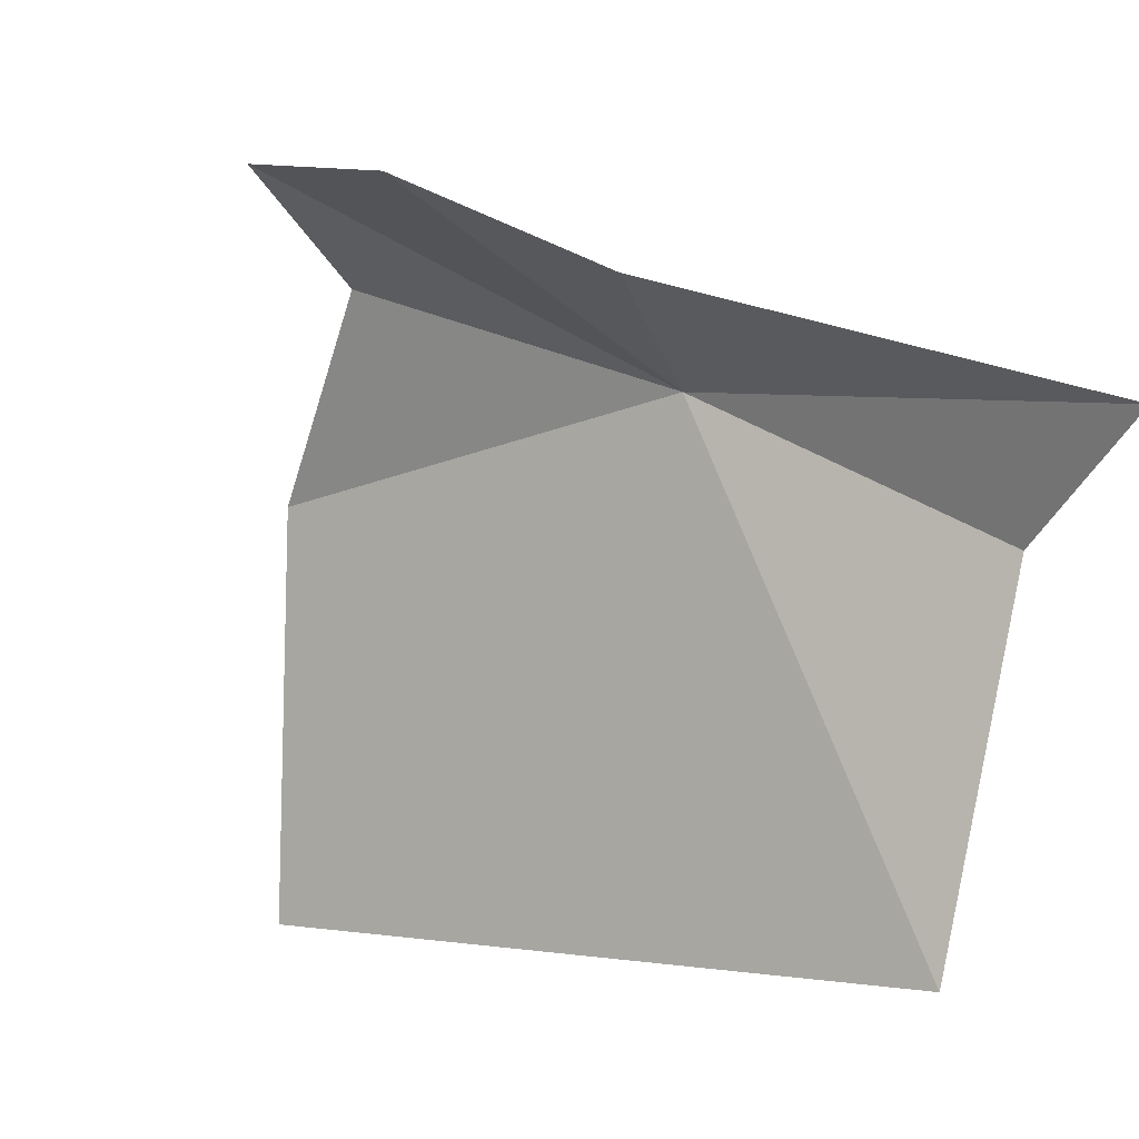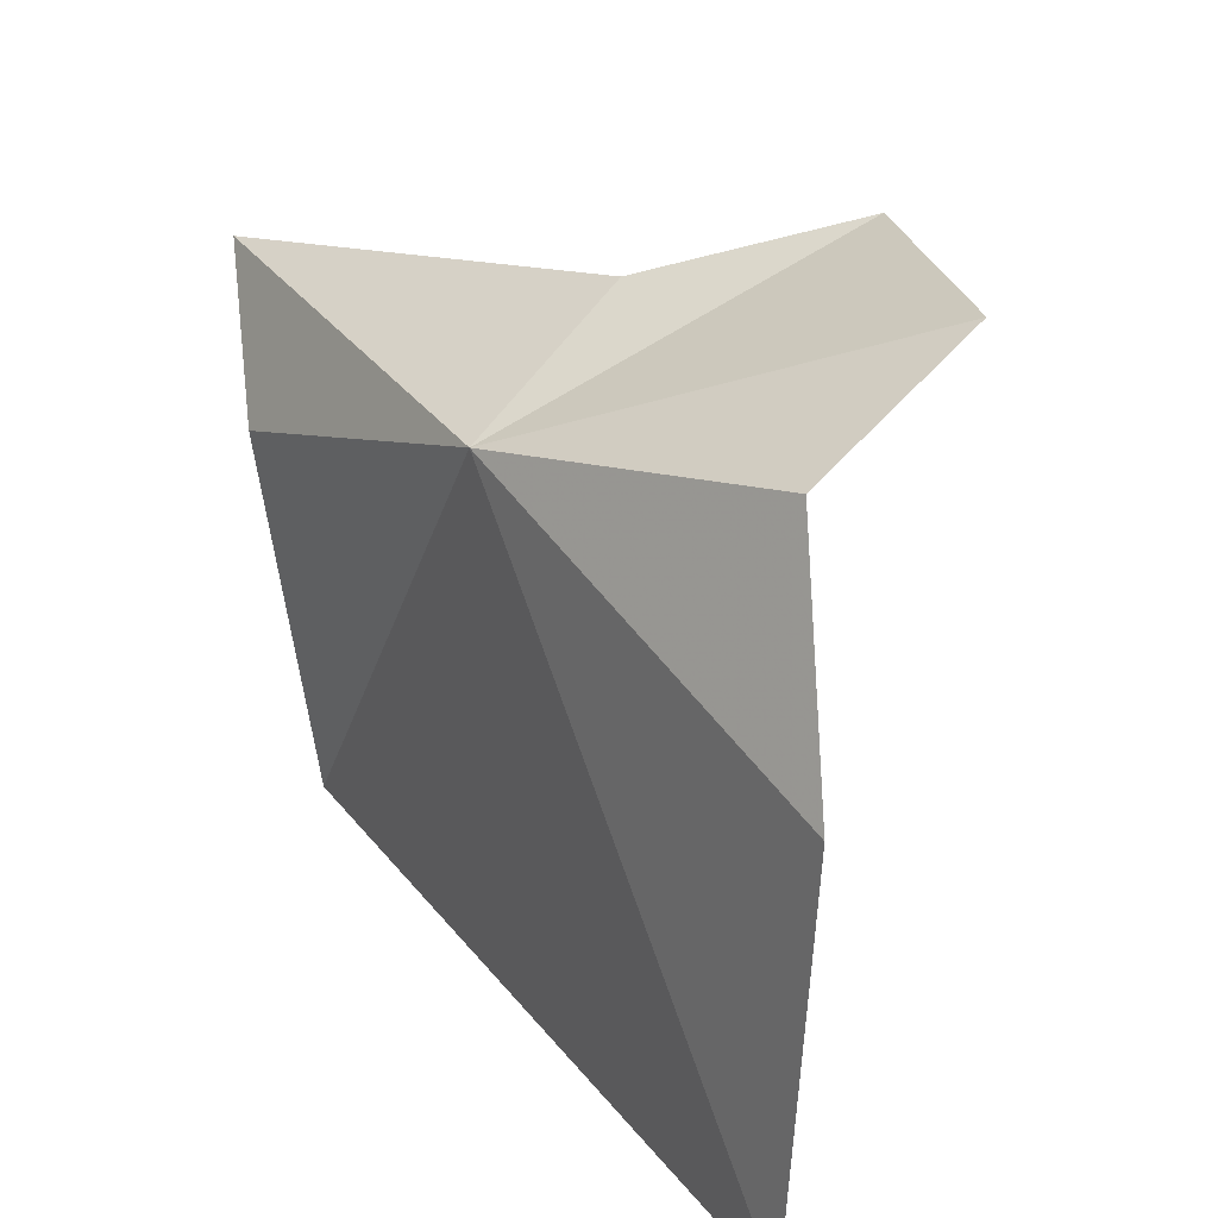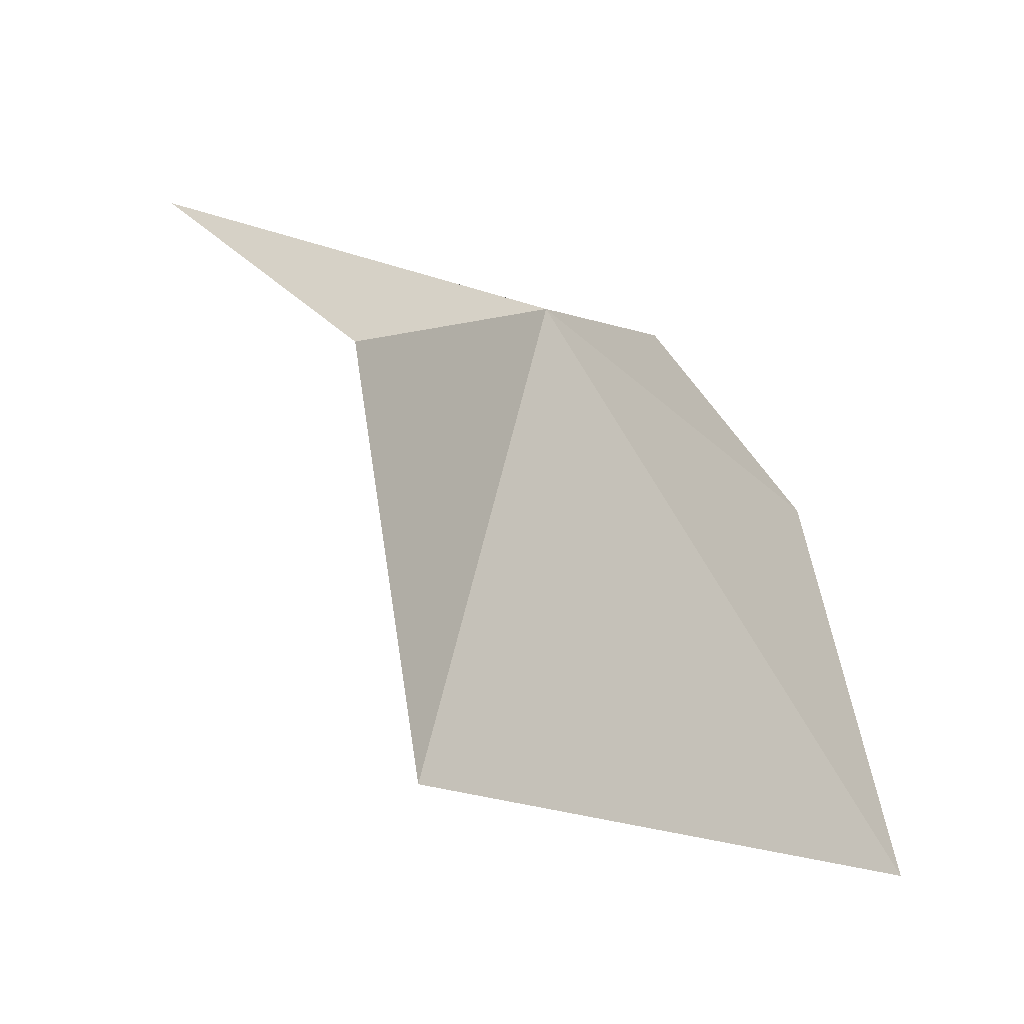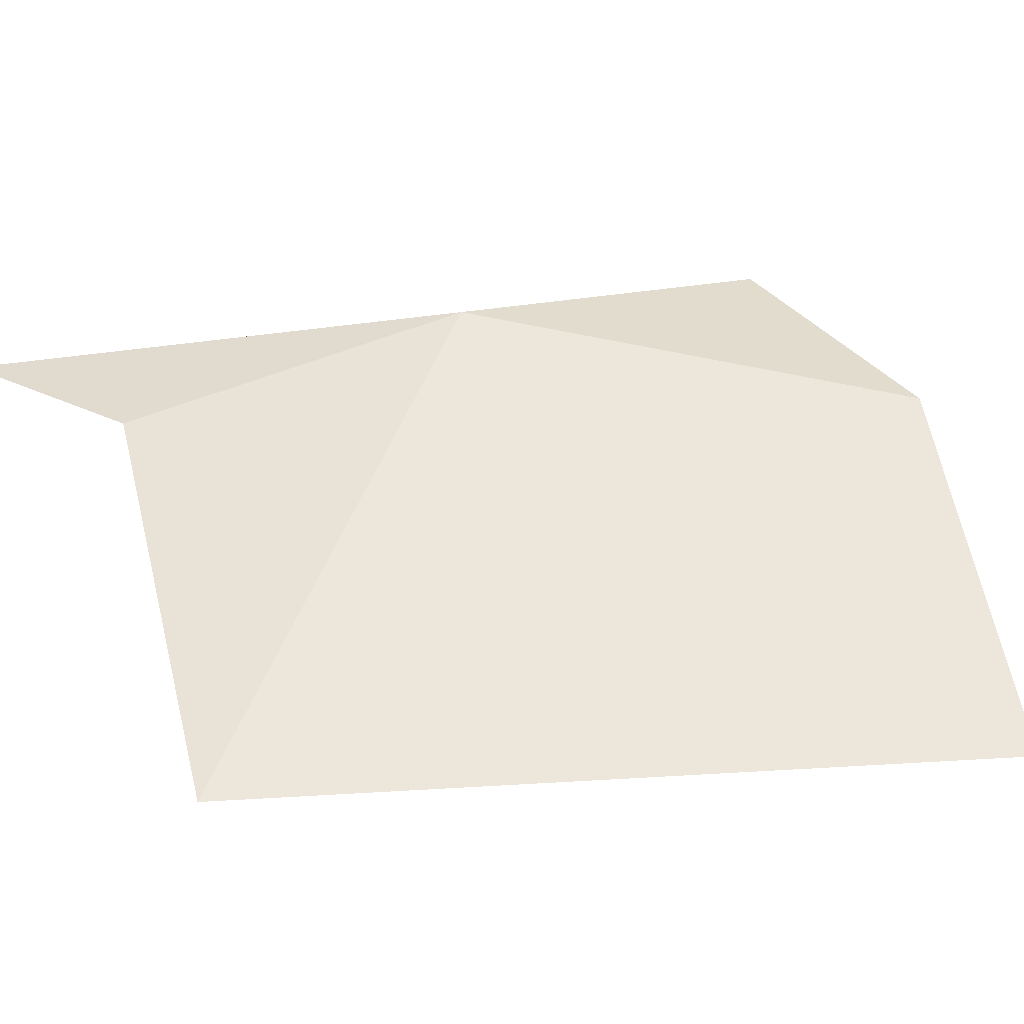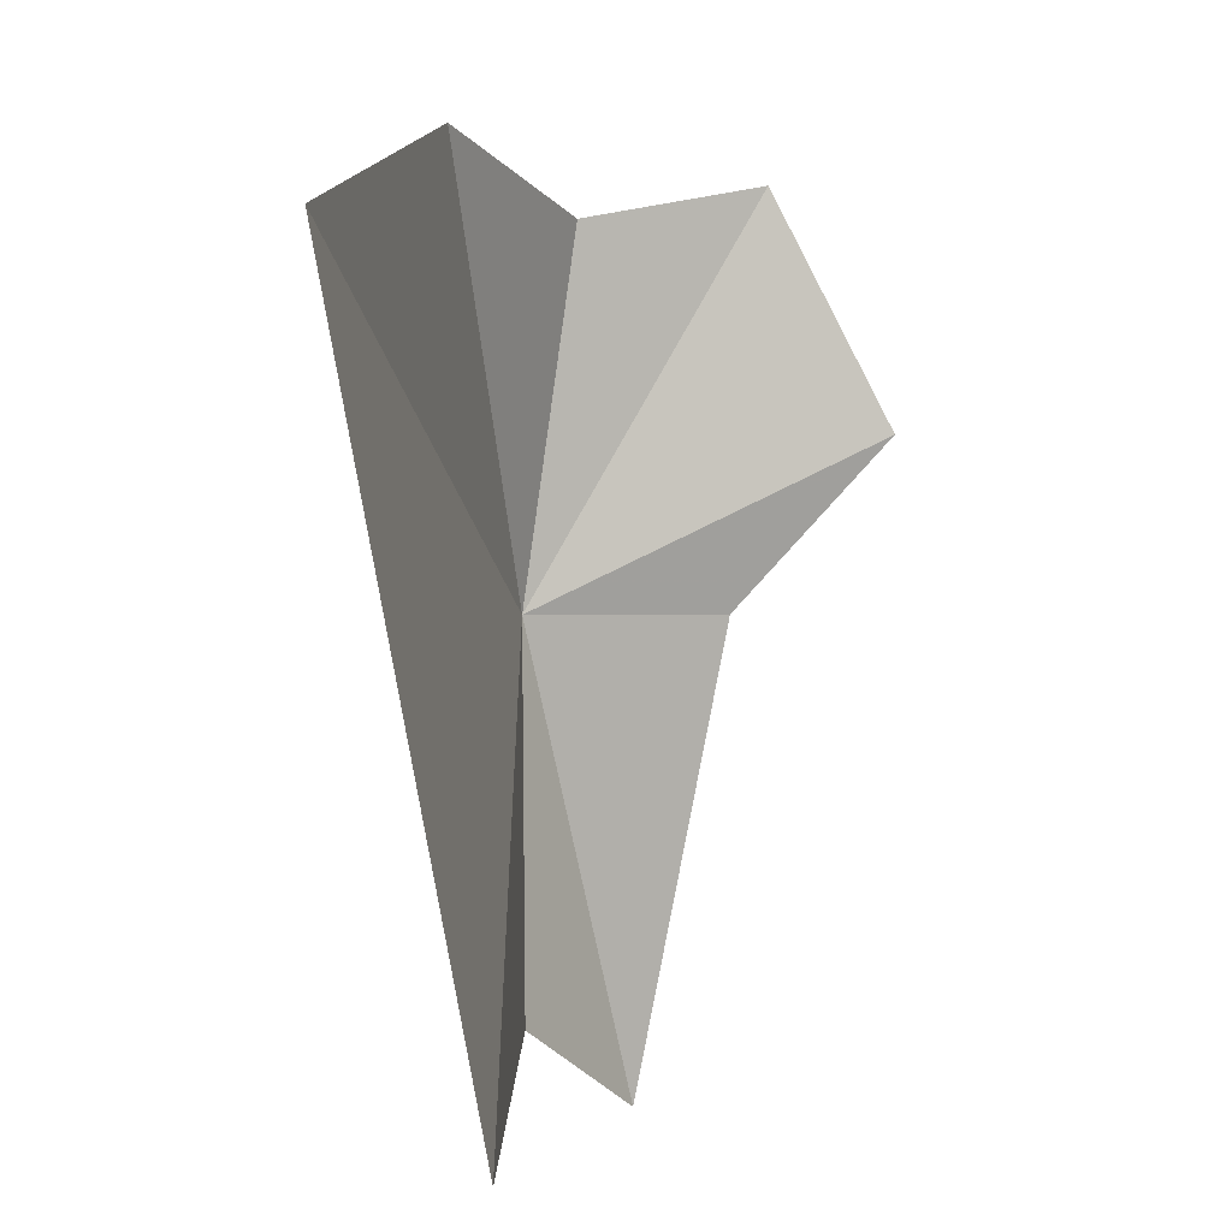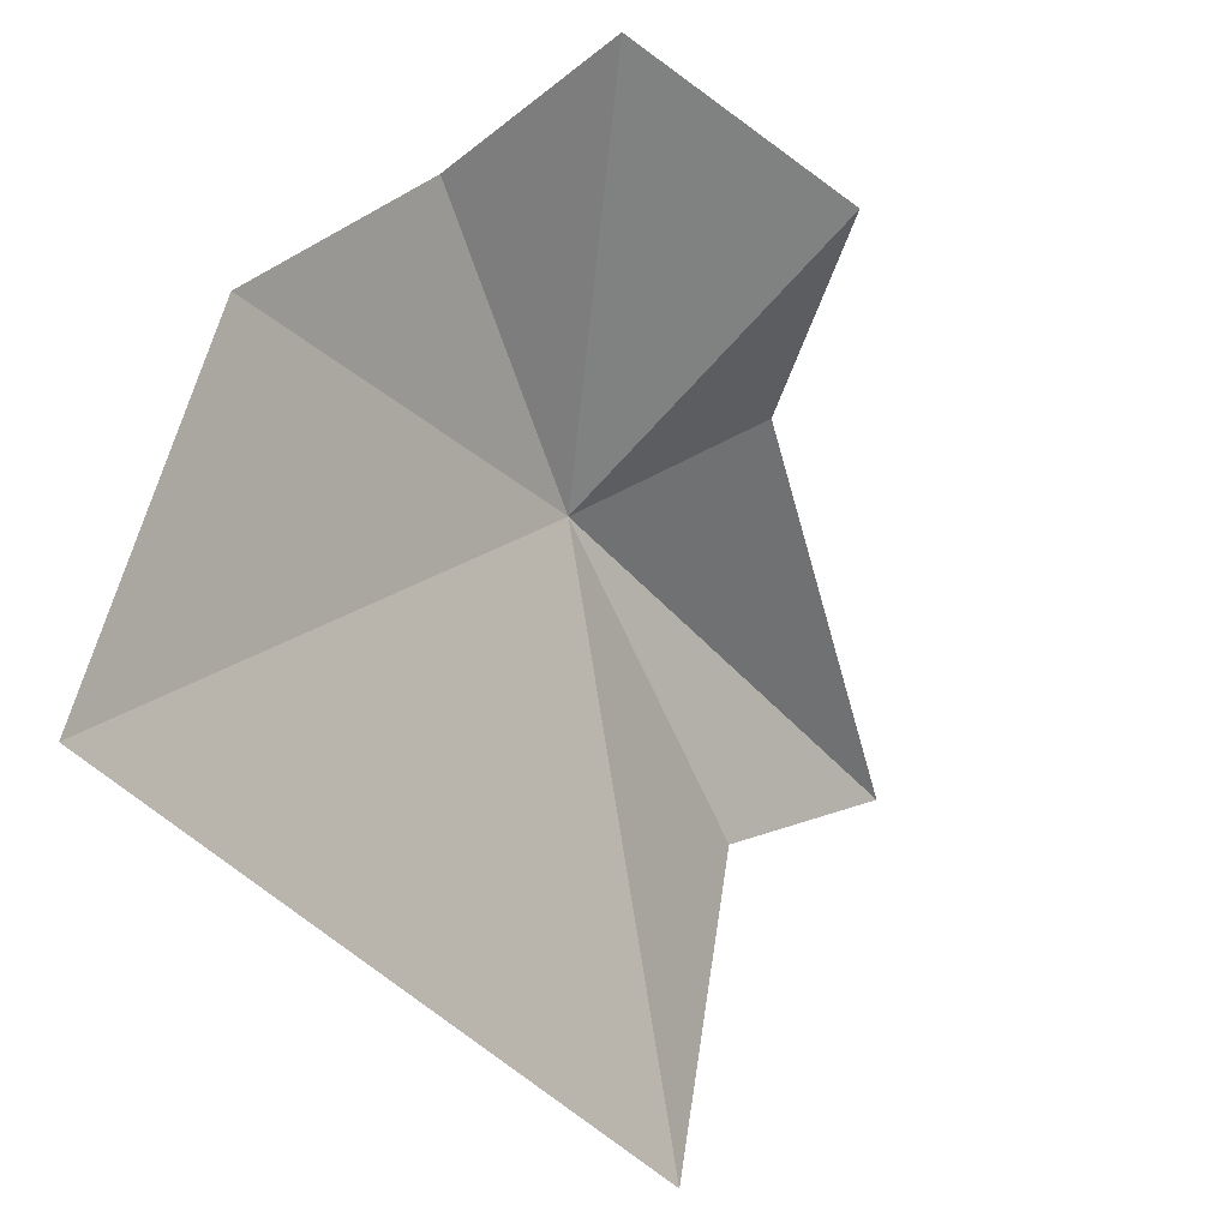
<metadata>
{"format":"obj","ext":"obj","renderer":"f3d","projection":"perspective","resolution":1024,"background":"white","views":[{"elev":-9.3,"azim":-36.4,"up":"+Z"},{"elev":41.4,"azim":164.9,"up":"+Z"},{"elev":-22.8,"azim":57.3,"up":"+Z"},{"elev":-28.0,"azim":101.6,"up":"+Z"},{"elev":-66.3,"azim":-153.5,"up":"+Z"},{"elev":-33.2,"azim":-126.8,"up":"+Z"}]}
</metadata>
<code>
v 5.287 164.8 9.804
v 7.801 159.6 6.704
v 7.389 156.6 8.405
v 7.301 161.1 0.02654
v 2.514 162.8 10.95
v 3.253 174 1.368
v 1.894 169.6 12.04
v 2.454 172.6 8.739
v -0.9172 168.4 13.44
v -1.076 164 12.21
f 1 3 2
f 1 2 4
f 1 5 3
f 1 4 6
f 1 8 7
f 1 6 8
f 1 7 9
f 1 9 10
f 1 10 5

</code>
